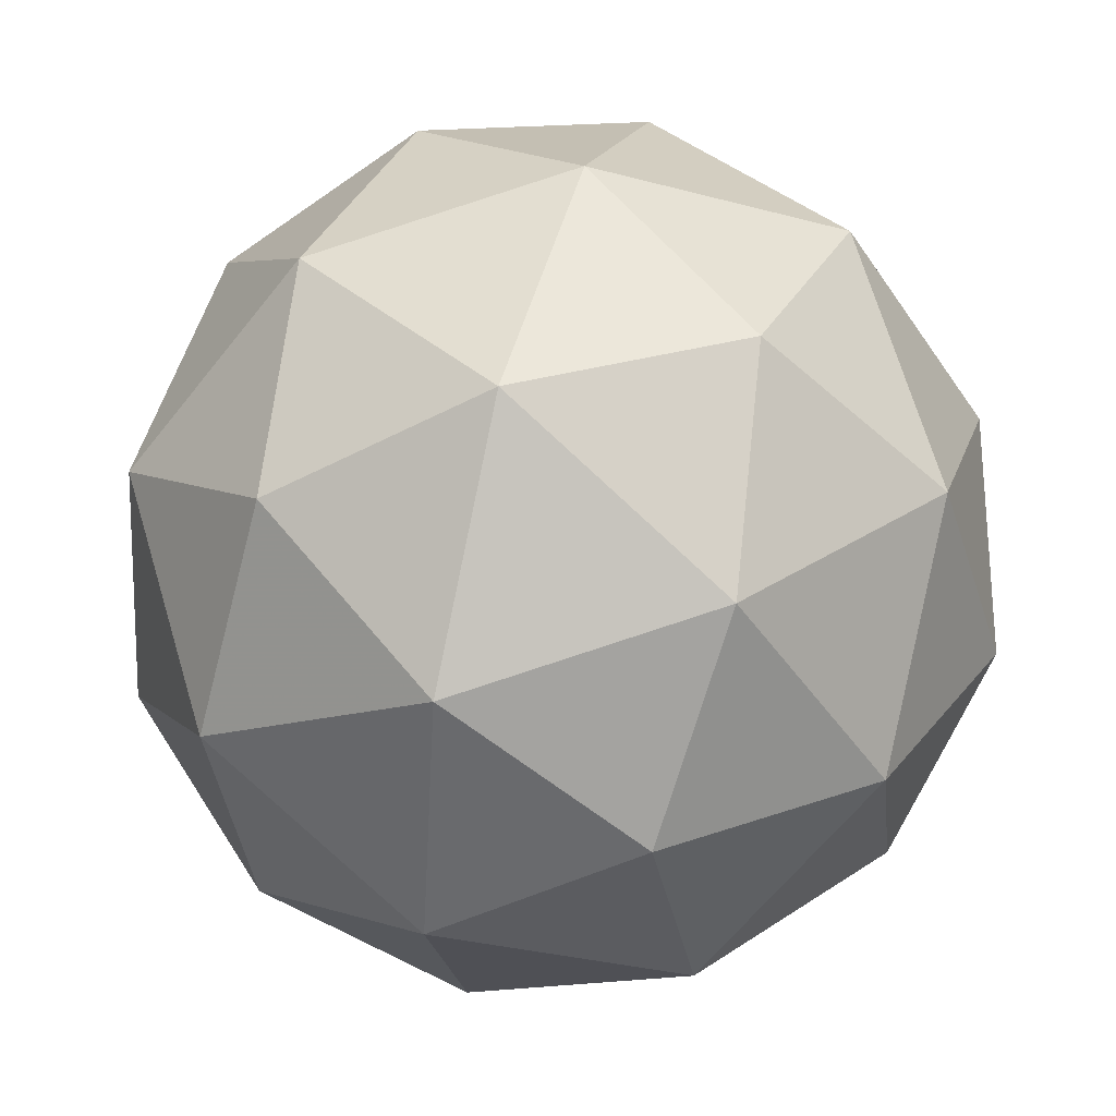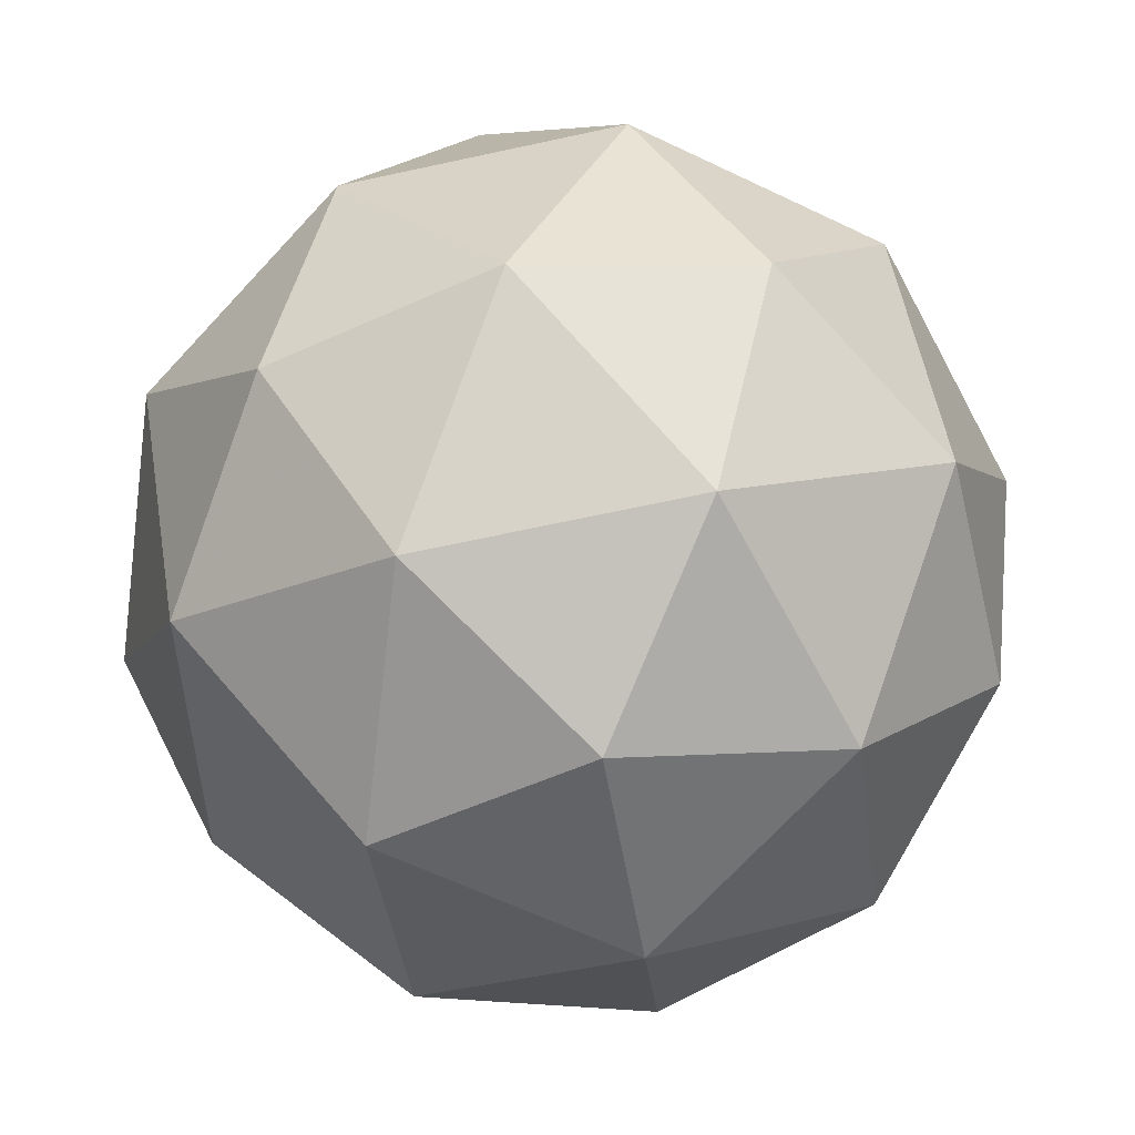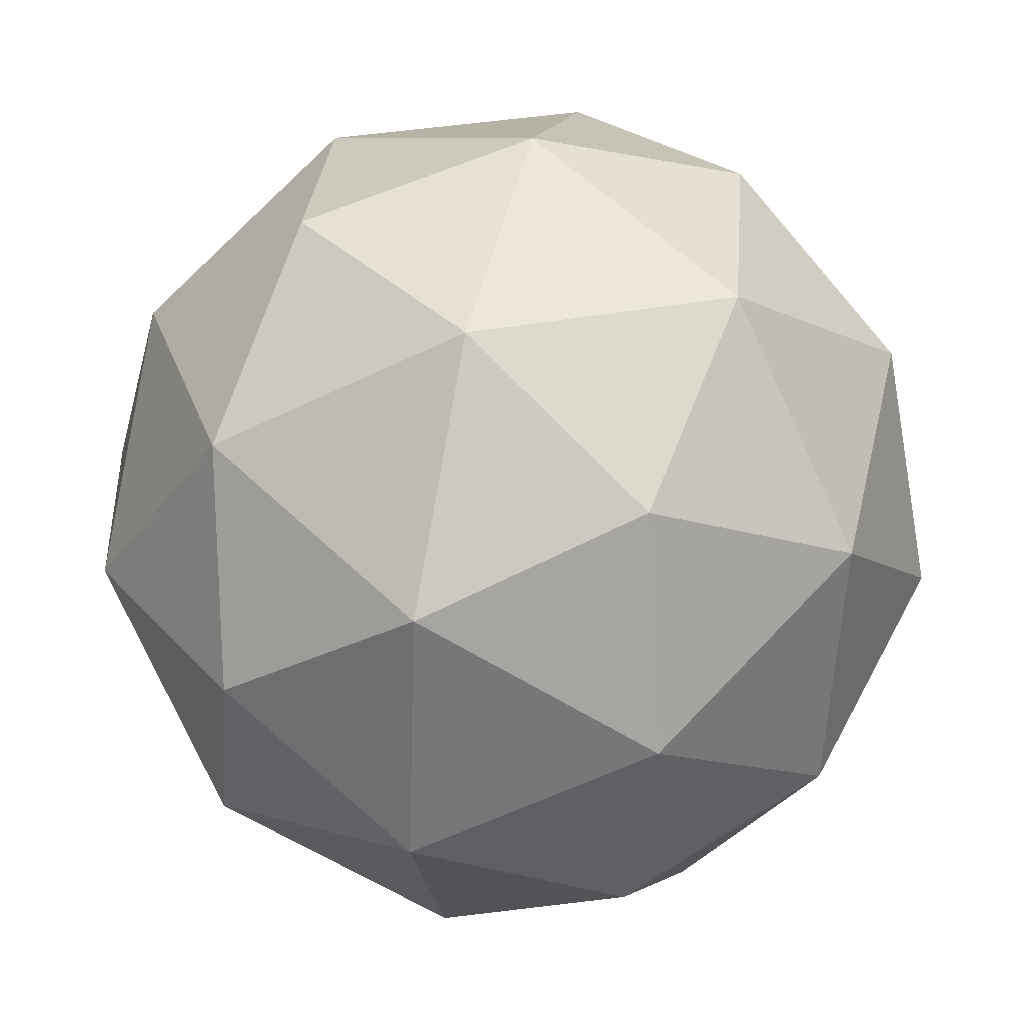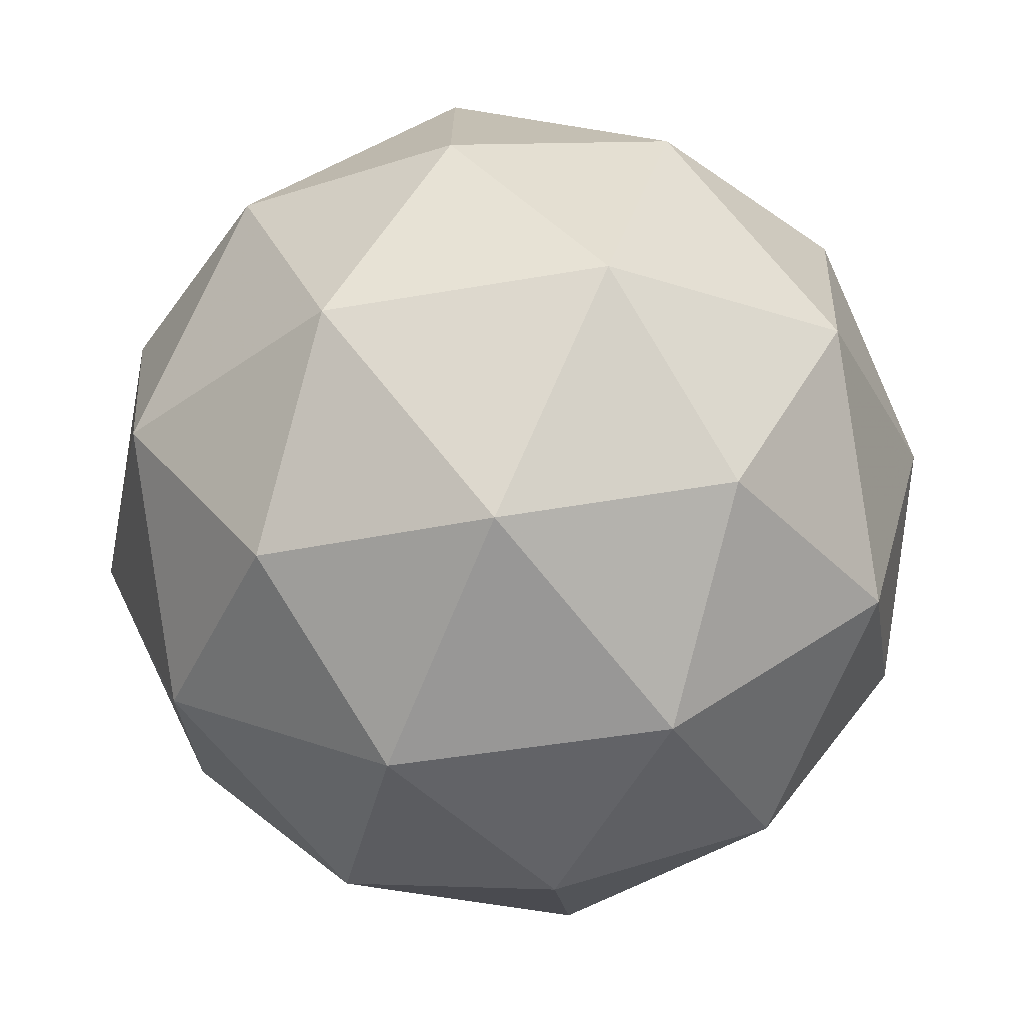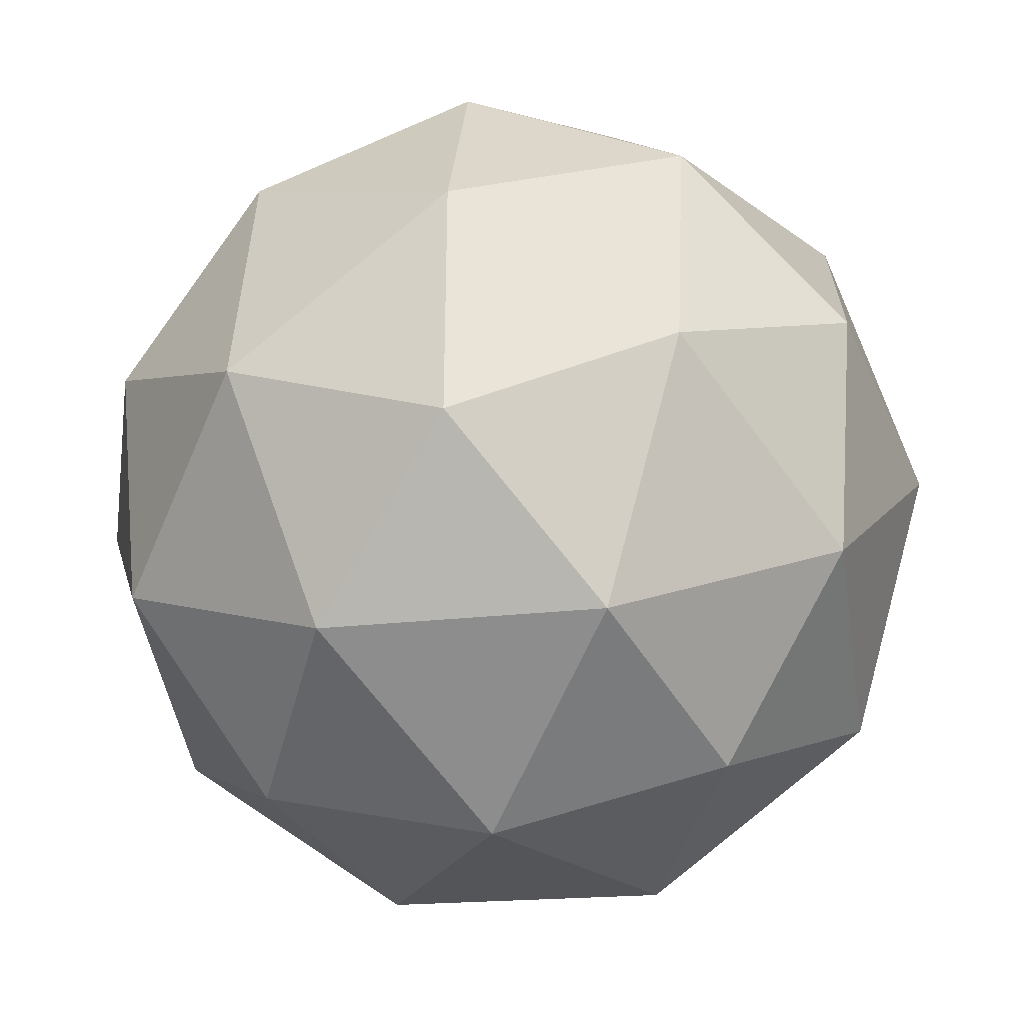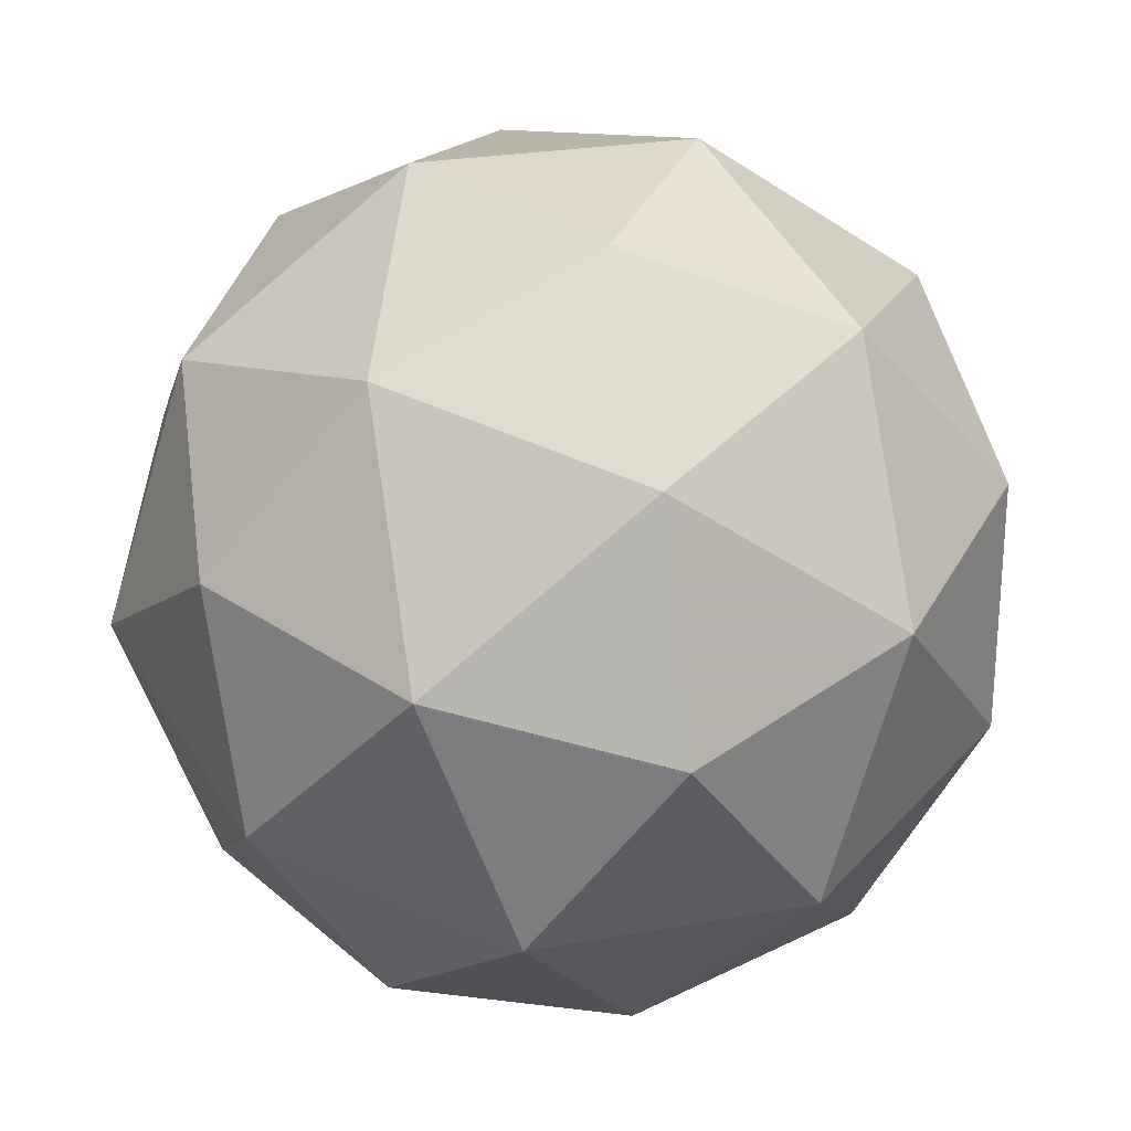
<metadata>
{"format":"obj","ext":"obj","renderer":"f3d","projection":"perspective","resolution":1024,"background":"white","views":[{"elev":-71.6,"azim":-94.5,"up":"+Z"},{"elev":-48.3,"azim":43.0,"up":"+Z"},{"elev":-23.5,"azim":78.1,"up":"+Y"},{"elev":-10.9,"azim":38.1,"up":"+Z"},{"elev":33.5,"azim":38.5,"up":"+Z"},{"elev":64.4,"azim":-174.3,"up":"+Y"}]}
</metadata>
<code>
v 378.7 48.41 -133
v 378.7 48.39 -132.9
v 378.6 48.36 -133
v 378.7 48.42 -133
v 378.7 48.48 -133
v 378.7 48.46 -132.9
v 378.6 48.39 -132.9
v 378.6 48.41 -133
v 378.6 48.49 -133
v 378.6 48.51 -132.9
v 378.6 48.45 -132.9
v 378.6 48.47 -133
v 378.7 48.37 -133
v 378.7 48.39 -132.9
v 378.7 48.36 -132.9
v 378.7 48.42 -132.9
v 378.7 48.43 -132.9
v 378.7 48.41 -133
v 378.7 48.38 -133
v 378.7 48.45 -133
v 378.7 48.45 -133
v 378.7 48.48 -133
v 378.6 48.42 -132.9
v 378.7 48.46 -132.9
v 378.6 48.36 -133
v 378.6 48.38 -132.9
v 378.6 48.41 -133
v 378.6 48.37 -133
v 378.7 48.49 -133
v 378.6 48.46 -133
v 378.7 48.5 -132.9
v 378.7 48.51 -133
v 378.6 48.42 -132.9
v 378.6 48.39 -133
v 378.6 48.45 -133
v 378.6 48.51 -133
v 378.6 48.49 -132.9
v 378.6 48.43 -132.9
v 378.6 48.46 -132.9
v 378.6 48.44 -133
v 378.6 48.48 -133
v 378.6 48.5 -133
f 1 14 13
f 2 14 16
f 1 13 18
f 1 18 20
f 1 20 17
f 2 16 23
f 3 15 25
f 4 19 27
f 5 21 29
f 6 22 31
f 2 23 26
f 3 25 28
f 4 27 30
f 5 29 32
f 6 31 24
f 7 33 38
f 8 34 40
f 9 35 41
f 10 36 42
f 11 37 39
f 39 42 12
f 39 37 42
f 37 10 42
f 42 41 12
f 42 36 41
f 36 9 41
f 41 40 12
f 41 35 40
f 35 8 40
f 40 38 12
f 40 34 38
f 34 7 38
f 38 39 12
f 38 33 39
f 33 11 39
f 24 37 11
f 24 31 37
f 31 10 37
f 32 36 10
f 32 29 36
f 29 9 36
f 30 35 9
f 30 27 35
f 27 8 35
f 28 34 8
f 28 25 34
f 25 7 34
f 26 33 7
f 26 23 33
f 23 11 33
f 31 32 10
f 31 22 32
f 22 5 32
f 29 30 9
f 29 21 30
f 21 4 30
f 27 28 8
f 27 19 28
f 19 3 28
f 25 26 7
f 25 15 26
f 15 2 26
f 23 24 11
f 23 16 24
f 16 6 24
f 17 22 6
f 17 20 22
f 20 5 22
f 20 21 5
f 20 18 21
f 18 4 21
f 18 19 4
f 18 13 19
f 13 3 19
f 16 17 6
f 16 14 17
f 14 1 17
f 13 15 3
f 13 14 15
f 14 2 15

</code>
